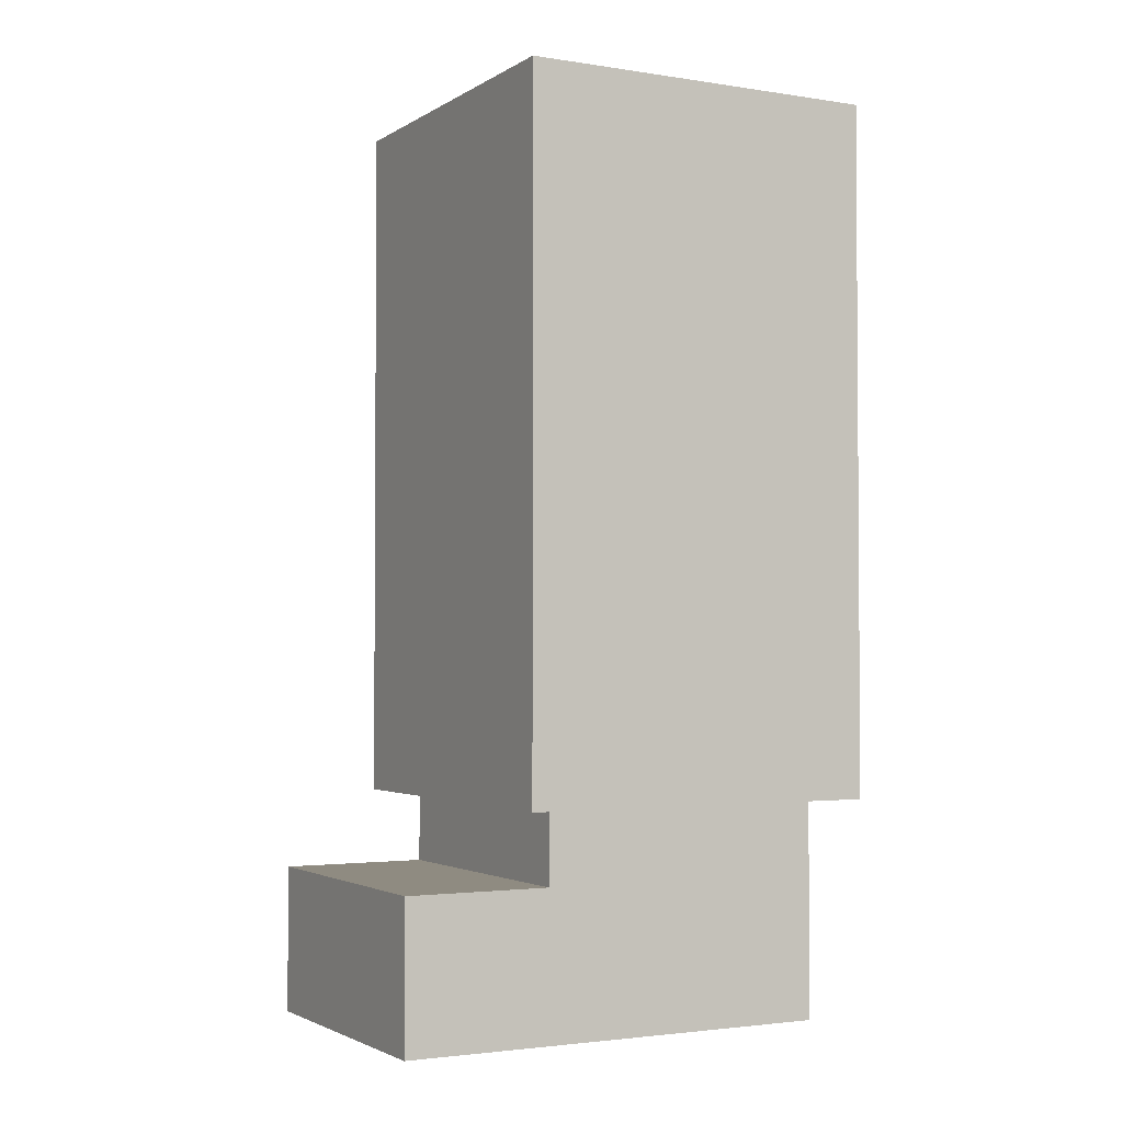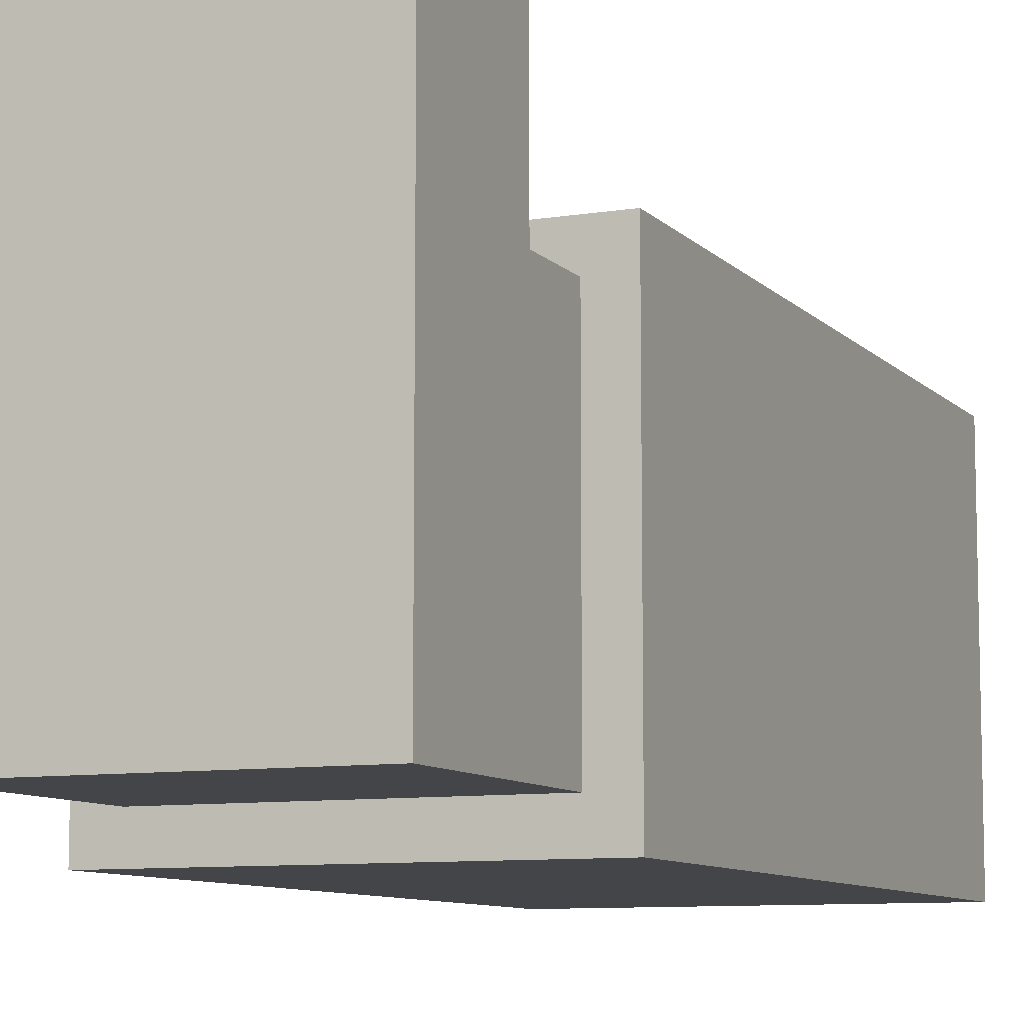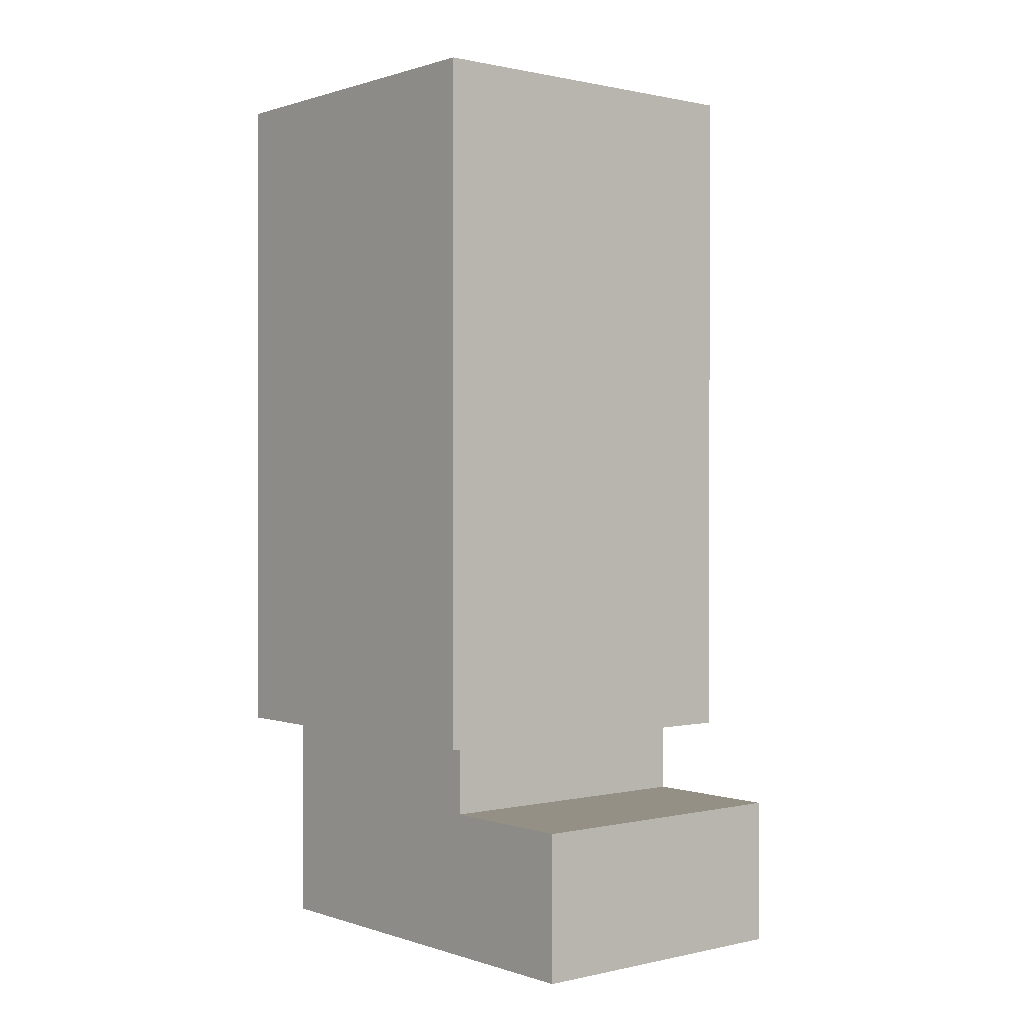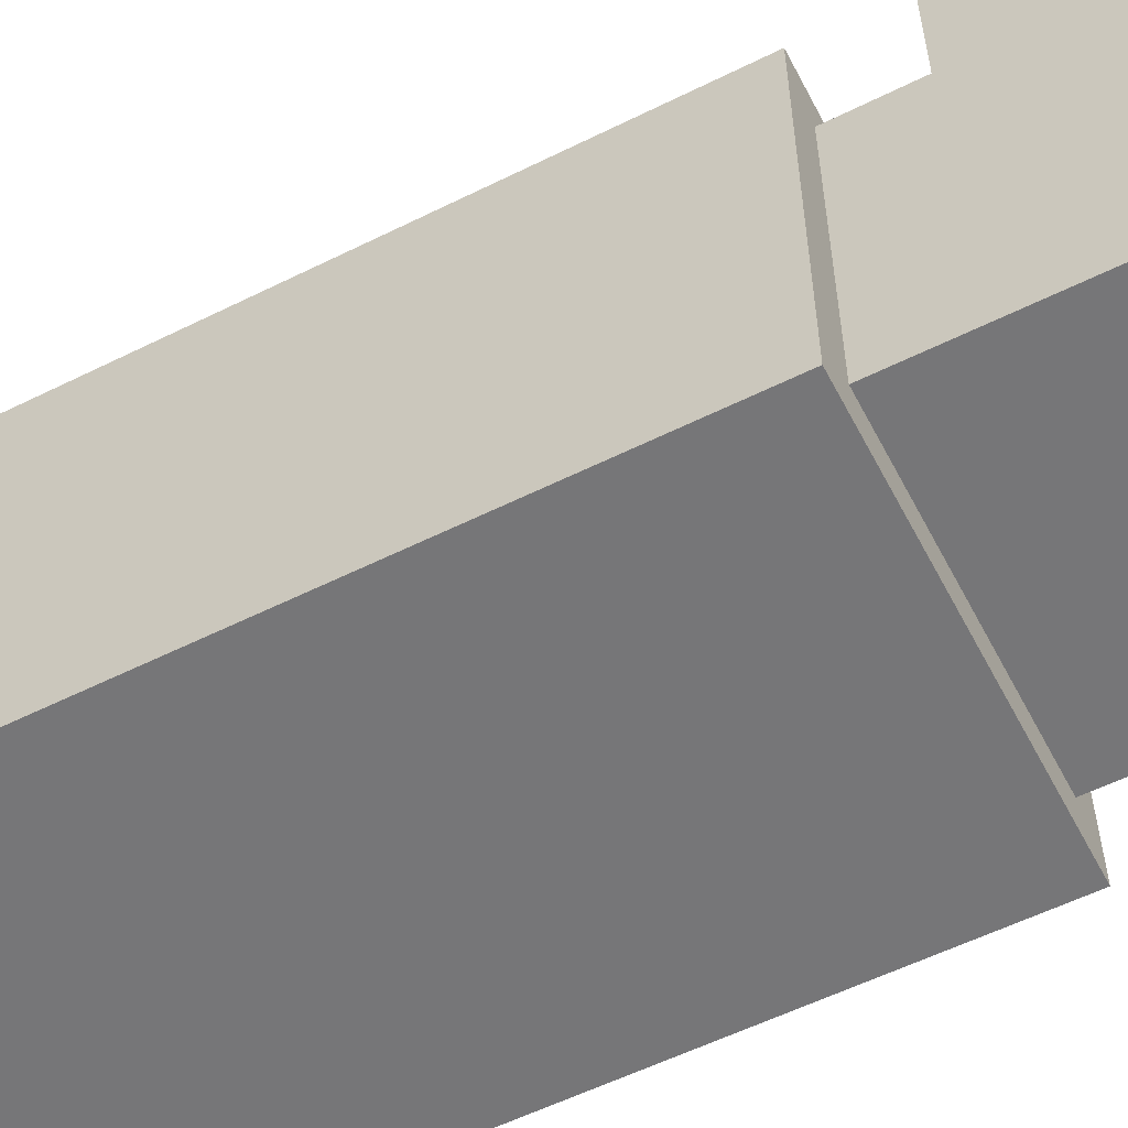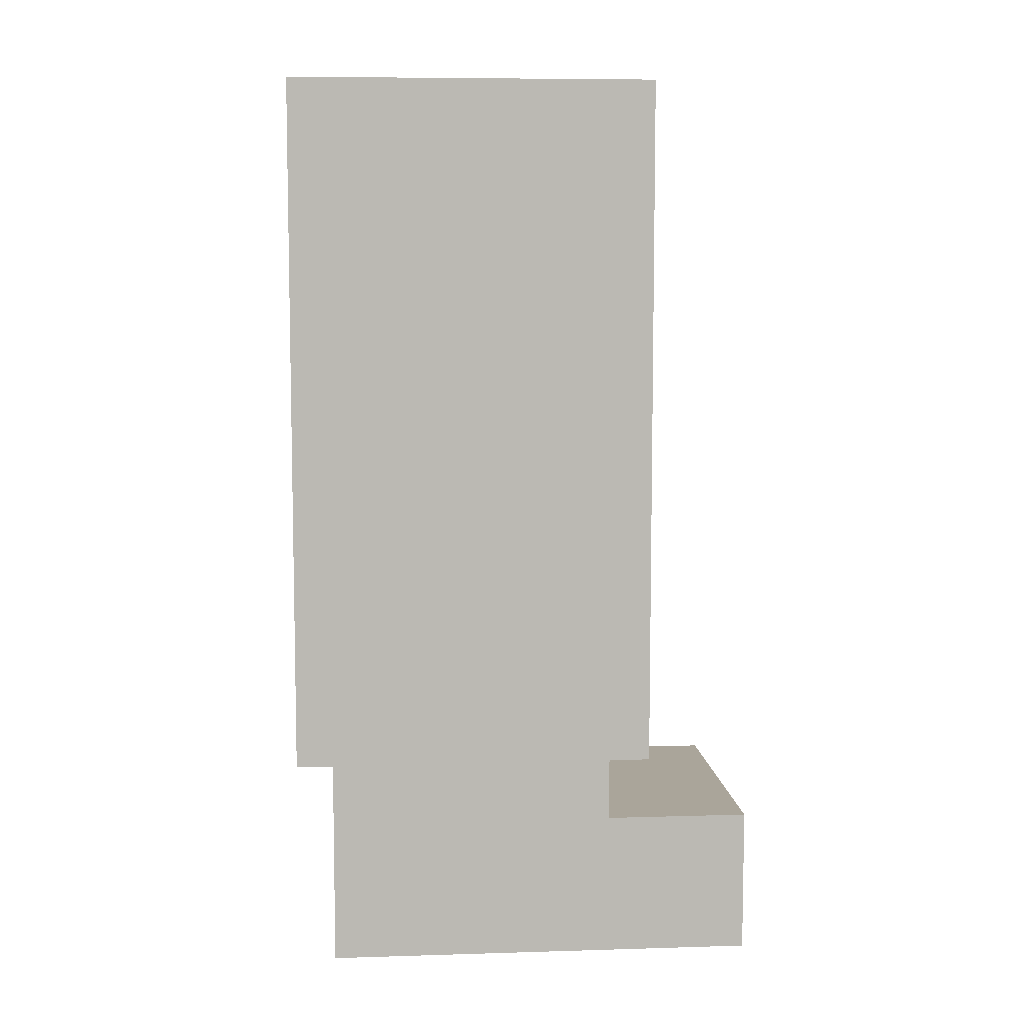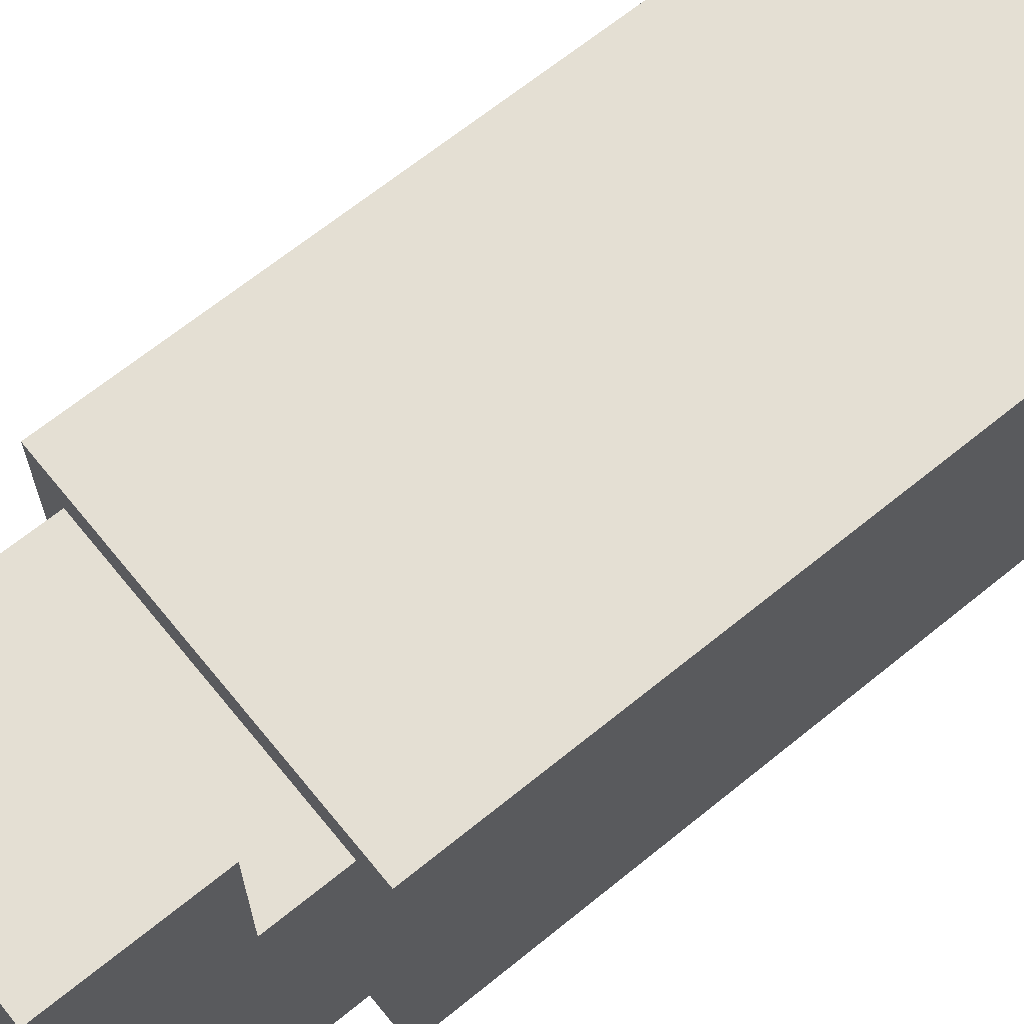
<metadata>
{"format":"obj","ext":"obj","renderer":"f3d","projection":"perspective","resolution":1024,"background":"white","views":[{"elev":-2.5,"azim":61.8,"up":"+Y"},{"elev":-9.0,"azim":23.6,"up":"+Z"},{"elev":0.5,"azim":-39.7,"up":"+Y"},{"elev":-56.9,"azim":-62.6,"up":"+Z"},{"elev":7.6,"azim":-94.9,"up":"+Y"},{"elev":66.6,"azim":50.8,"up":"+Z"}]}
</metadata>
<code>
v -8 6 4
v -8 6 -6
v -8 25 4
v -8 25 -6
v -7 0 7
v -7 0 -5
v -7 4 7
v -7 4 3
v -7 6 3
v -7 6 -5
v 1 0 7
v 1 0 -5
v 1 4 7
v 1 4 3
v 1 6 3
v 1 6 -5
v 2 6 4
v 2 6 -6
v 2 25 4
v 2 25 -6
v -7 0 7
v -7 4 7
v 1 0 7
v 1 4 7
v -8 6 4
v -8 25 4
v 2 6 4
v 2 25 4
v -7 4 3
v -7 6 3
v 1 4 3
v 1 6 3
v -7 0 -5
v -7 6 -5
v 1 0 -5
v 1 6 -5
v -8 6 -6
v -8 25 -6
v 2 6 -6
v 2 25 -6
v -7 0 7
v 1 0 7
v -7 0 -5
v 1 0 -5
v -8 6 4
v 2 6 4
v -7 6 3
v 1 6 3
v -7 6 -5
v 1 6 -5
v -8 6 -6
v 2 6 -6
v -7 4 7
v 1 4 7
v -7 4 3
v 1 4 3
v -8 25 4
v 2 25 4
v -8 25 -6
v 2 25 -6
f 3 2 1
f 4 2 3
f 7 6 5
f 8 6 7
f 9 6 8
f 10 6 9
f 11 12 13
f 13 12 14
f 14 12 15
f 15 12 16
f 17 18 19
f 19 18 20
f 23 22 21
f 24 22 23
f 27 26 25
f 28 26 27
f 31 30 29
f 32 30 31
f 33 34 35
f 35 34 36
f 37 38 39
f 39 38 40
f 43 42 41
f 44 42 43
f 47 46 45
f 48 46 47
f 49 47 45
f 50 46 48
f 51 49 45
f 51 50 49
f 52 46 50
f 52 50 51
f 53 54 55
f 55 54 56
f 57 58 59
f 59 58 60

</code>
